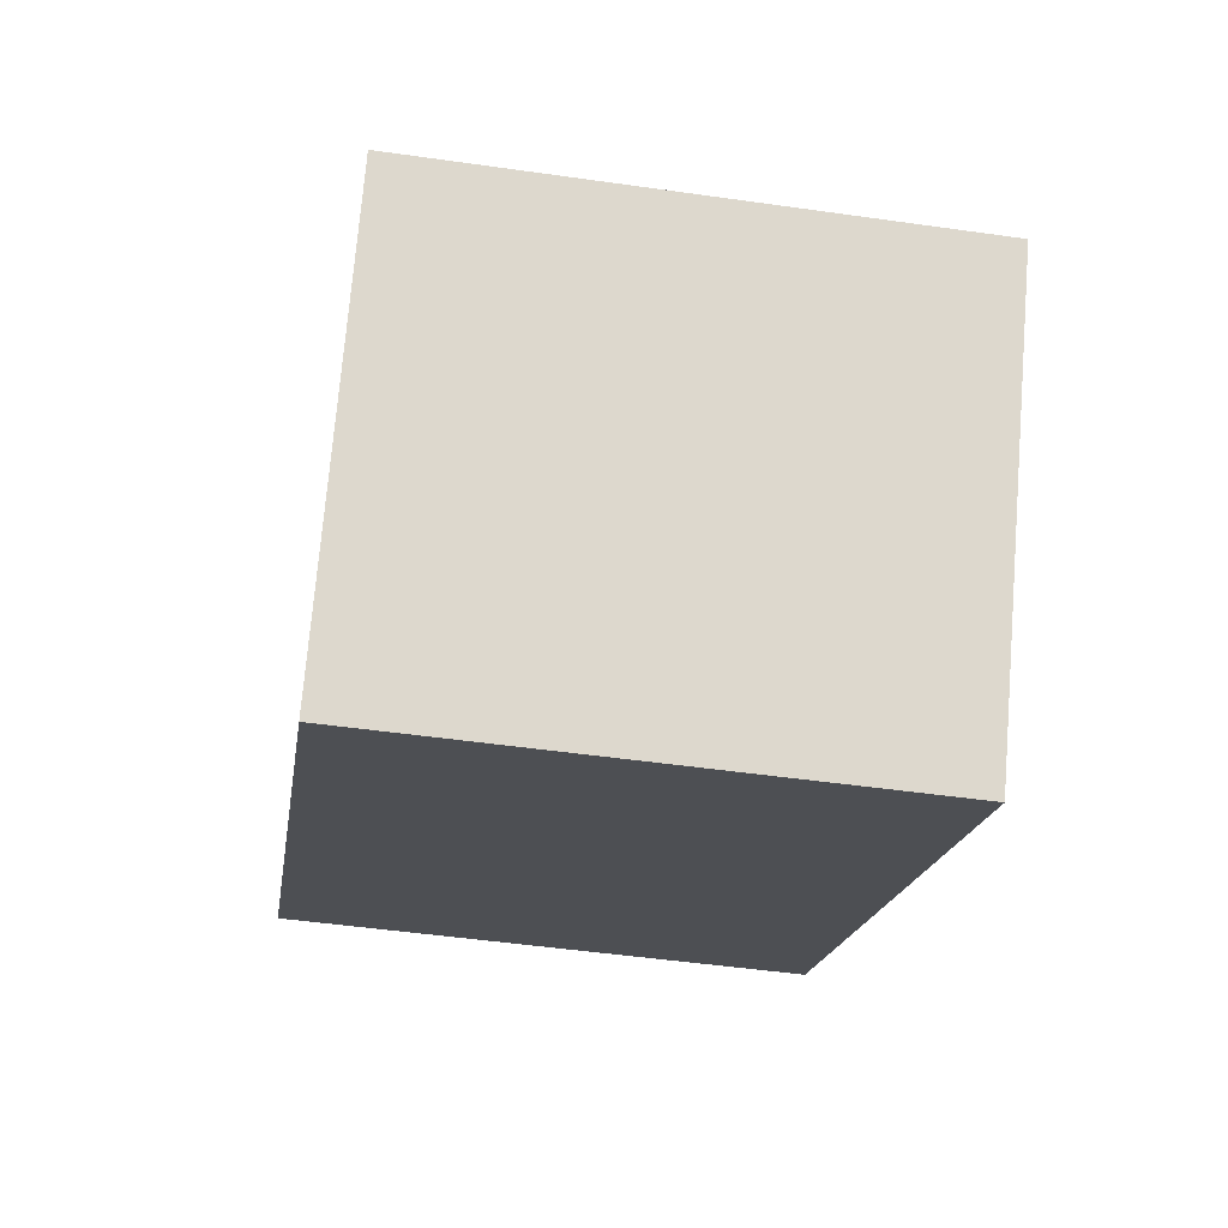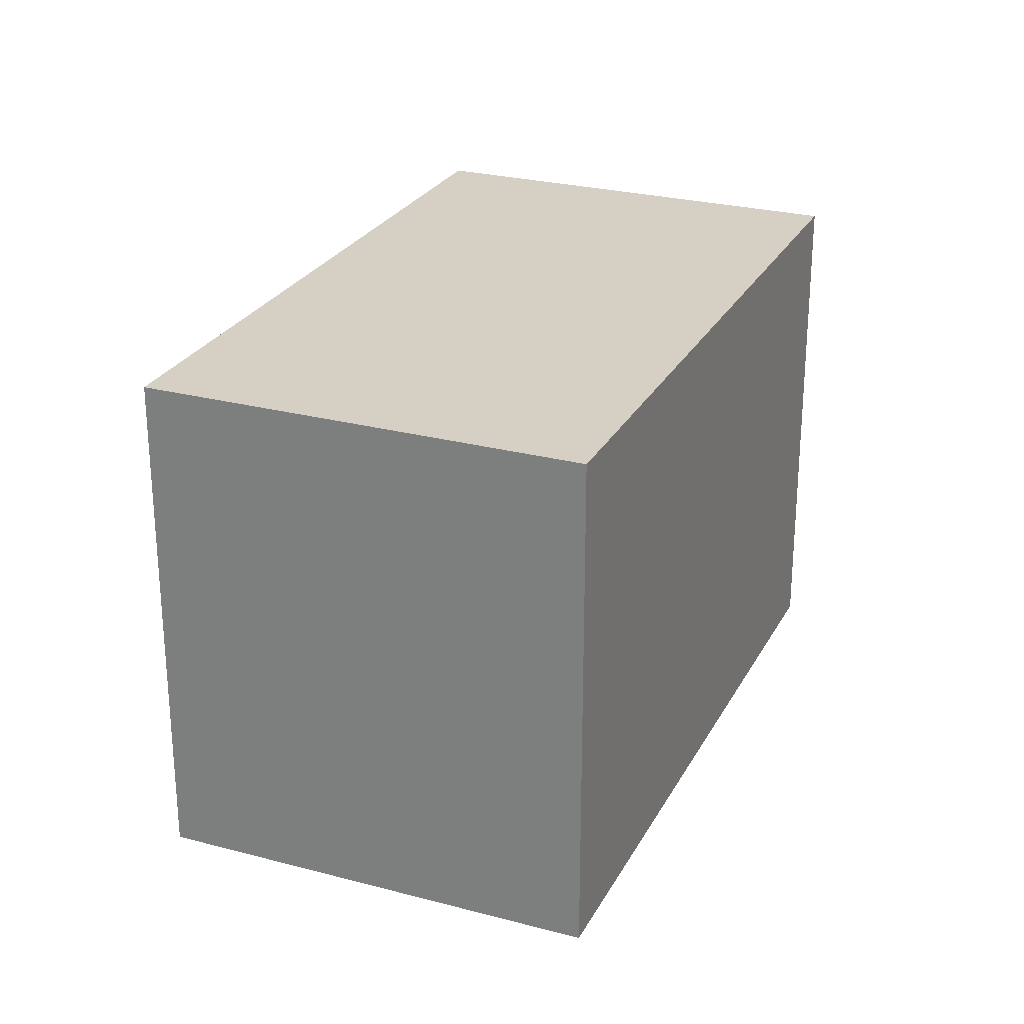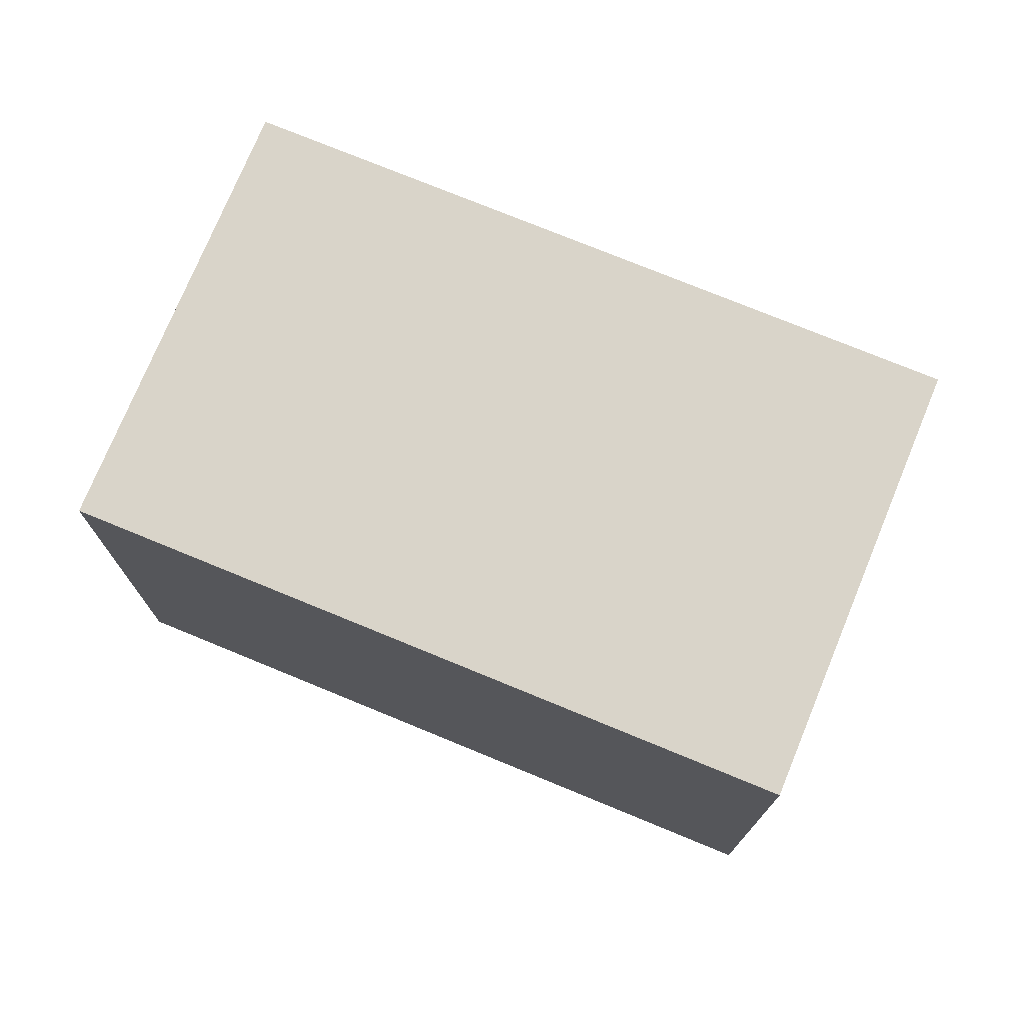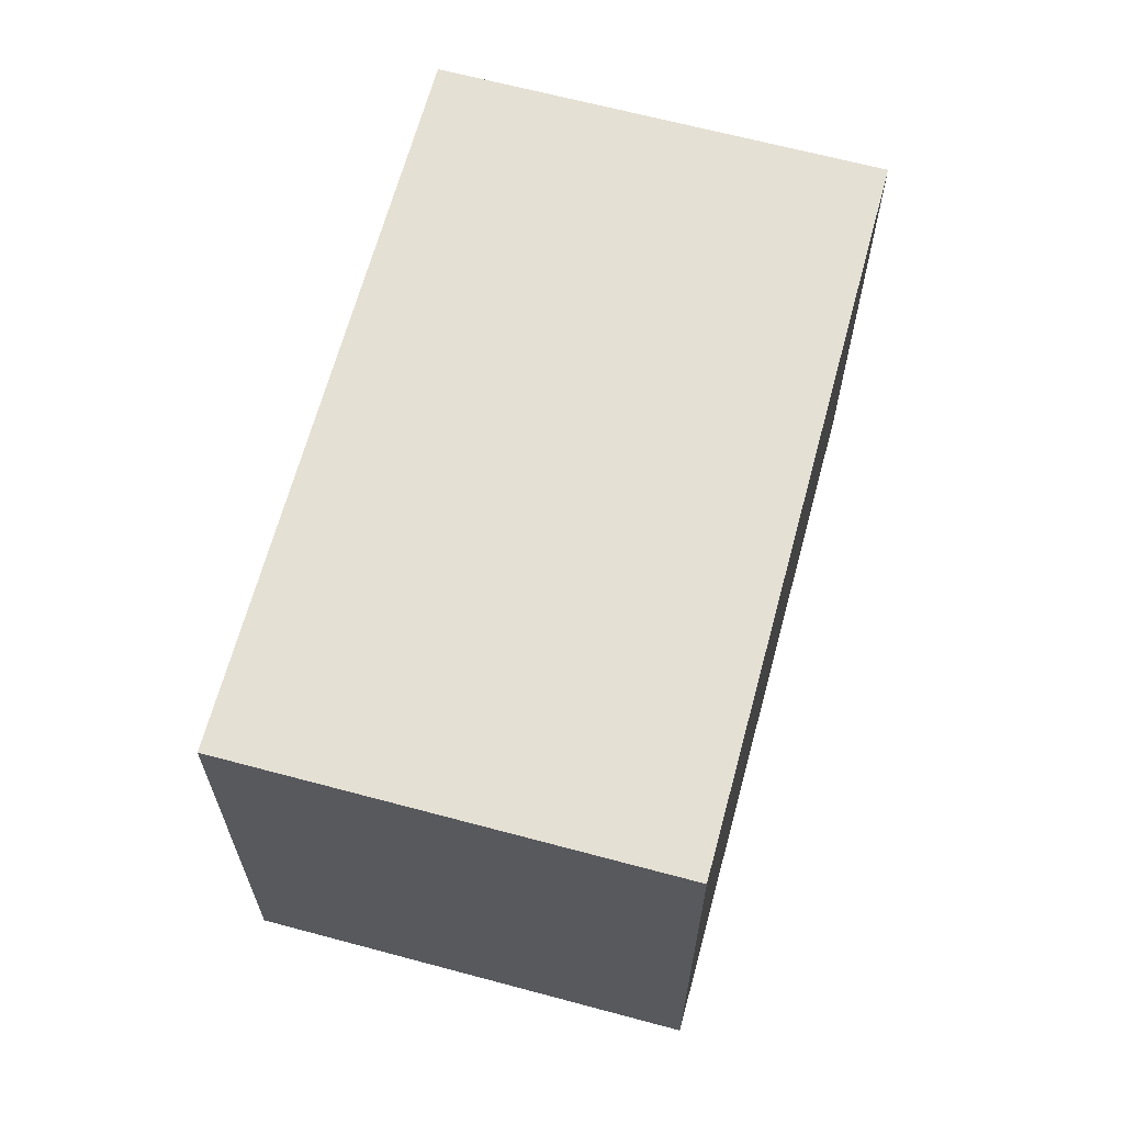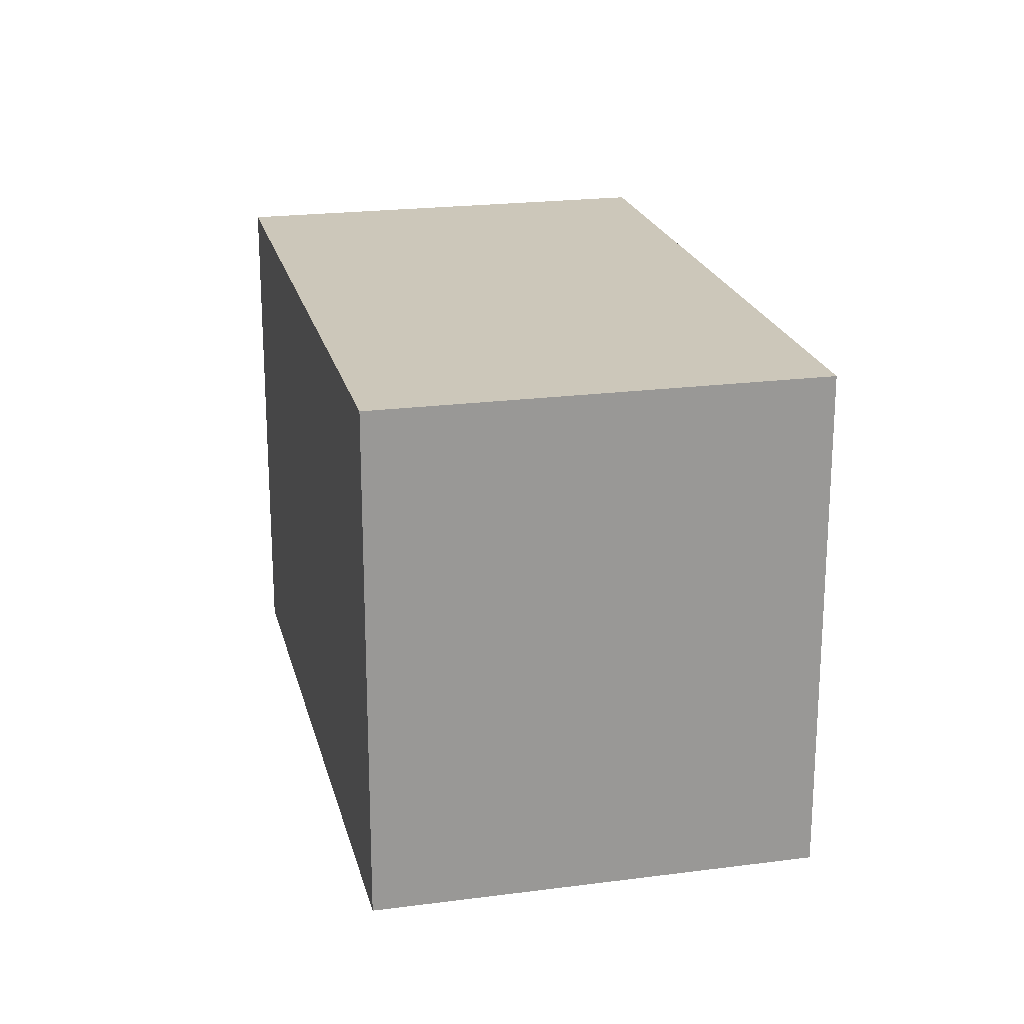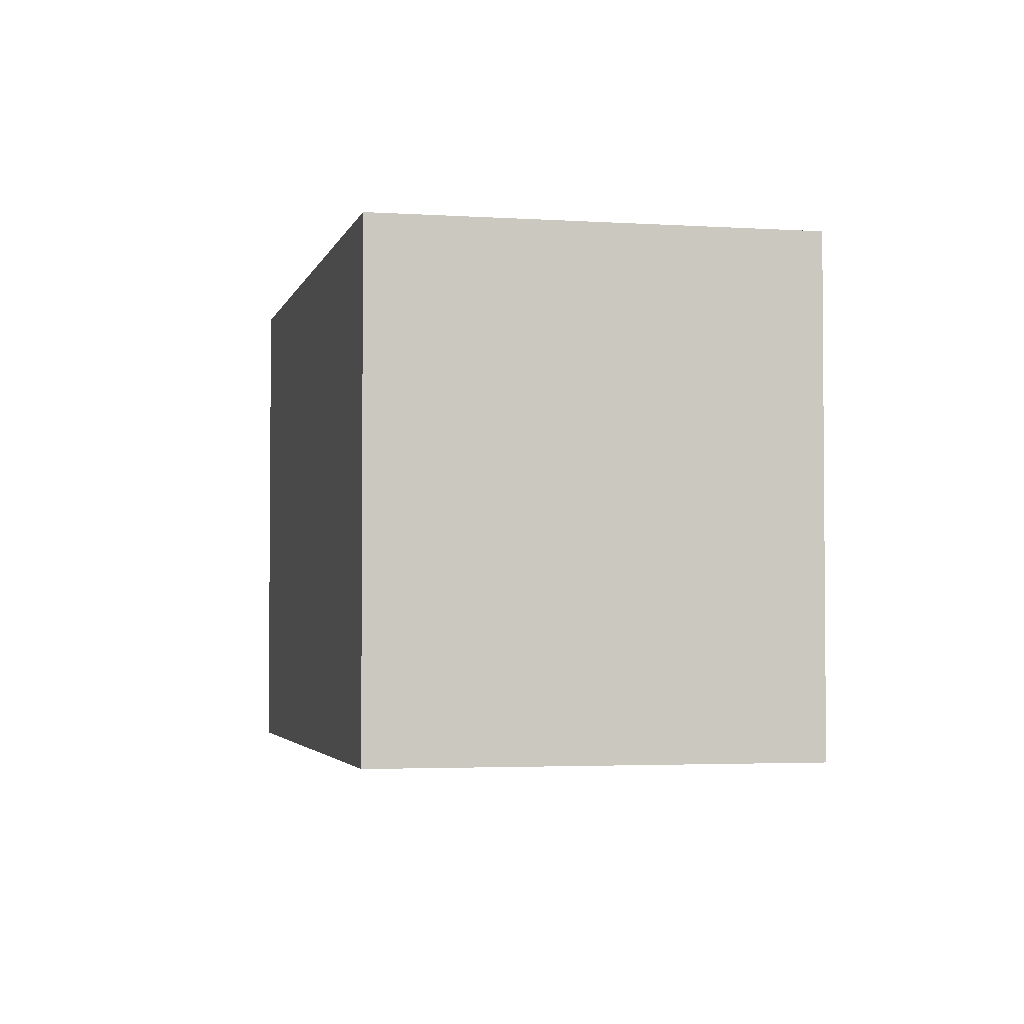
<metadata>
{"format":"obj","ext":"obj","renderer":"f3d","projection":"perspective","resolution":1024,"background":"white","views":[{"elev":-49.1,"azim":81.0,"up":"+Z"},{"elev":26.2,"azim":144.4,"up":"+Y"},{"elev":74.9,"azim":-125.9,"up":"+Y"},{"elev":65.5,"azim":136.8,"up":"+Y"},{"elev":21.4,"azim":108.6,"up":"+Y"},{"elev":-3.0,"azim":108.9,"up":"+Y"}]}
</metadata>
<code>
v  0 2.297 1.407e-16
v  3.862 2.297 -0.018
v  2.803 2.297 -1.732
v  1.059 2.297 1.714
v  2.803 1.061e-16 -1.732
v  0 0 0
v  1.059 -1.05e-16 1.714
v  3.862 1.102e-18 -0.018
g defaultobject
f 1 2 3
f 2 1 4
f 5 1 3
f 1 5 6
f 6 4 1
f 4 6 7
f 7 2 4
f 2 7 8
f 8 3 2
f 3 8 5
f 8 6 5
f 6 8 7

</code>
